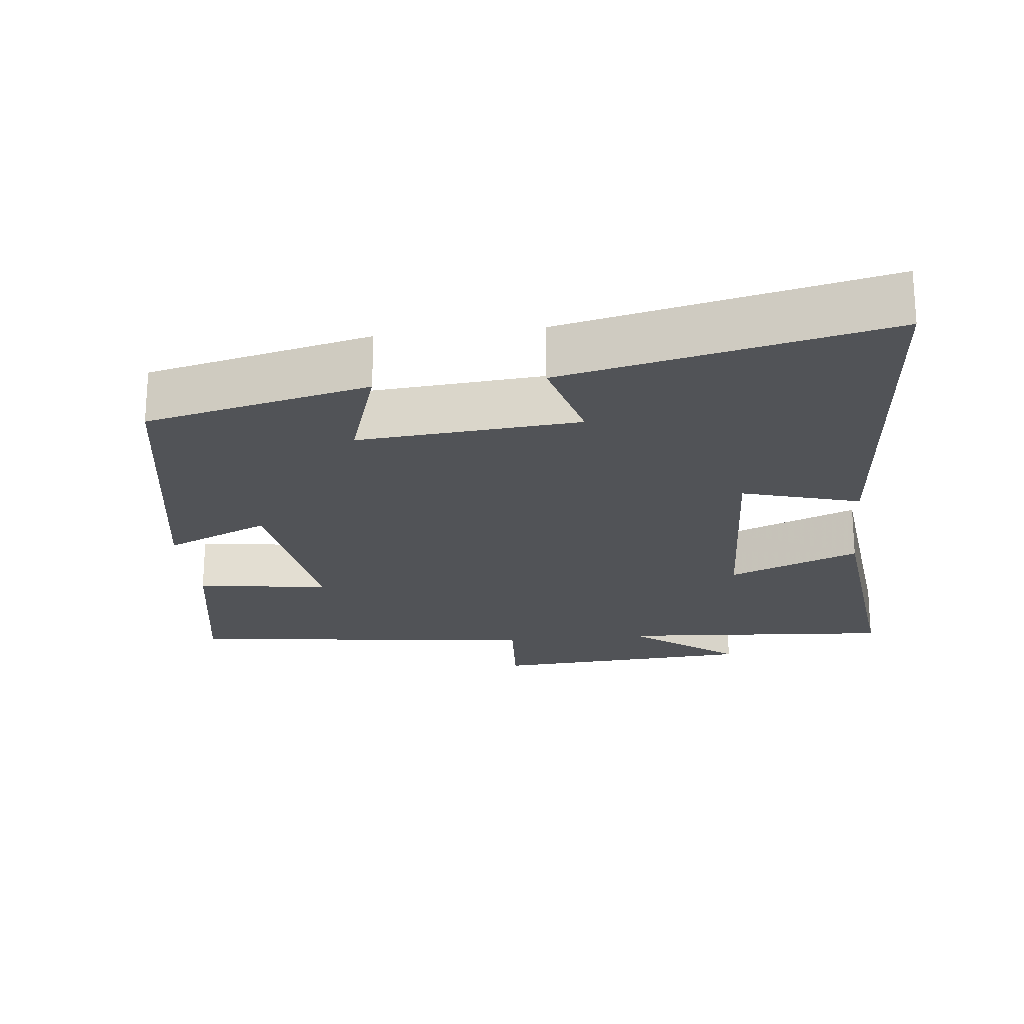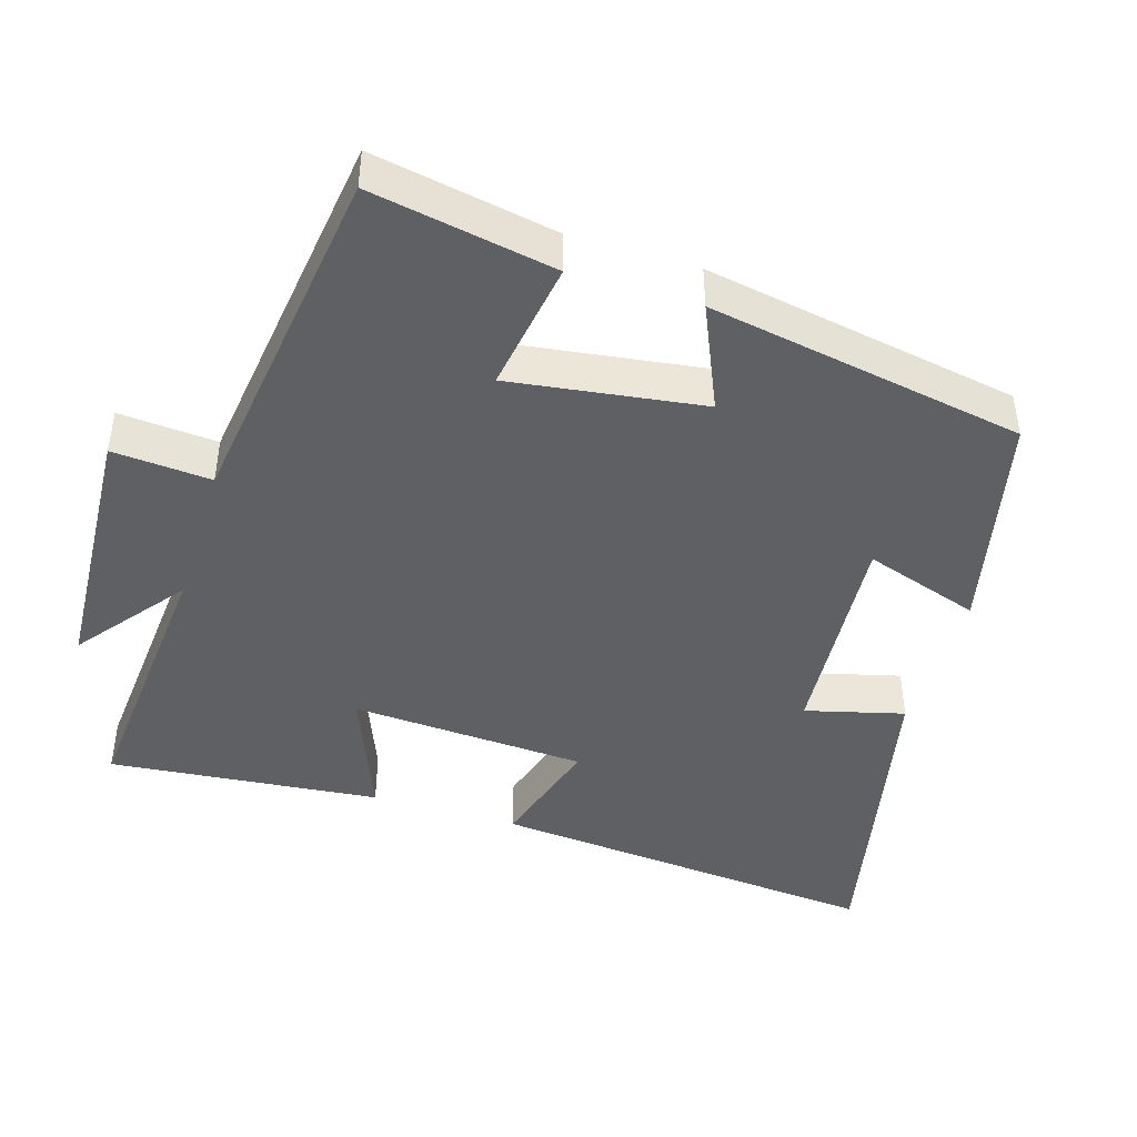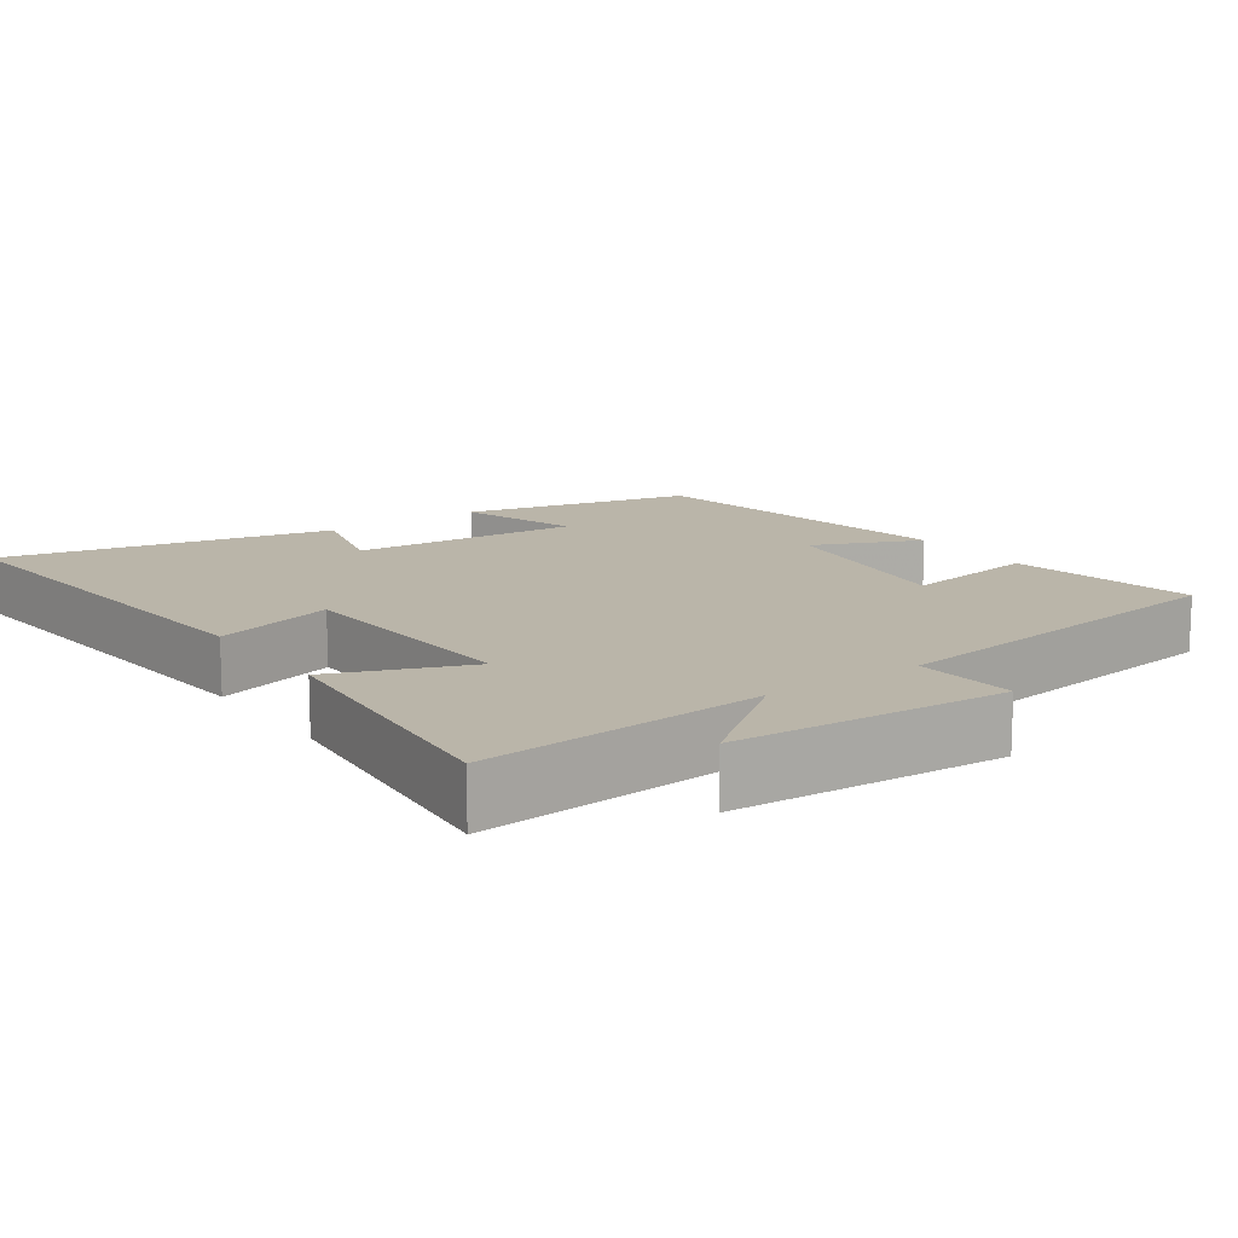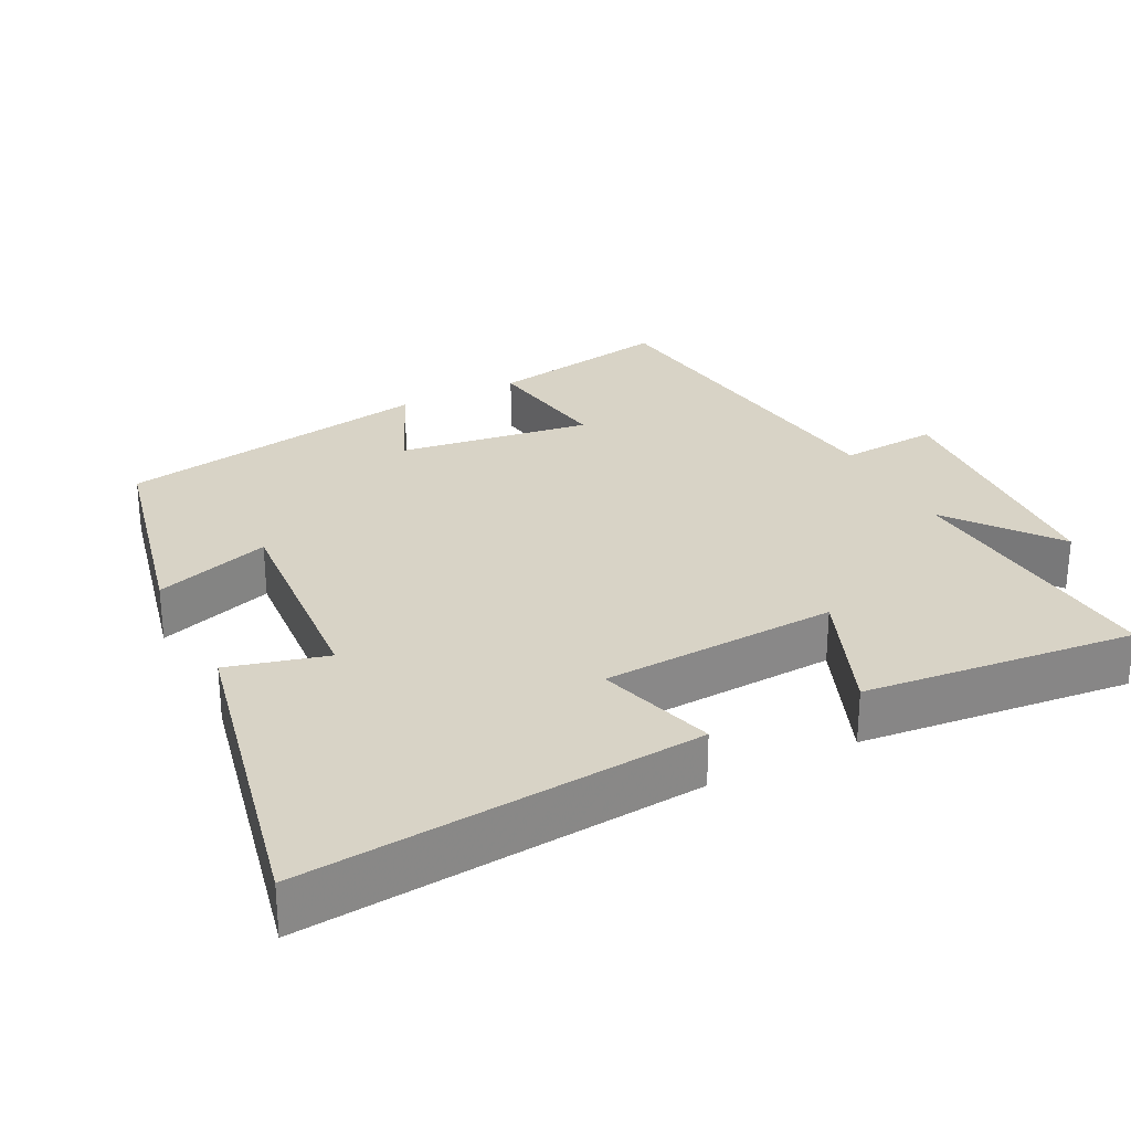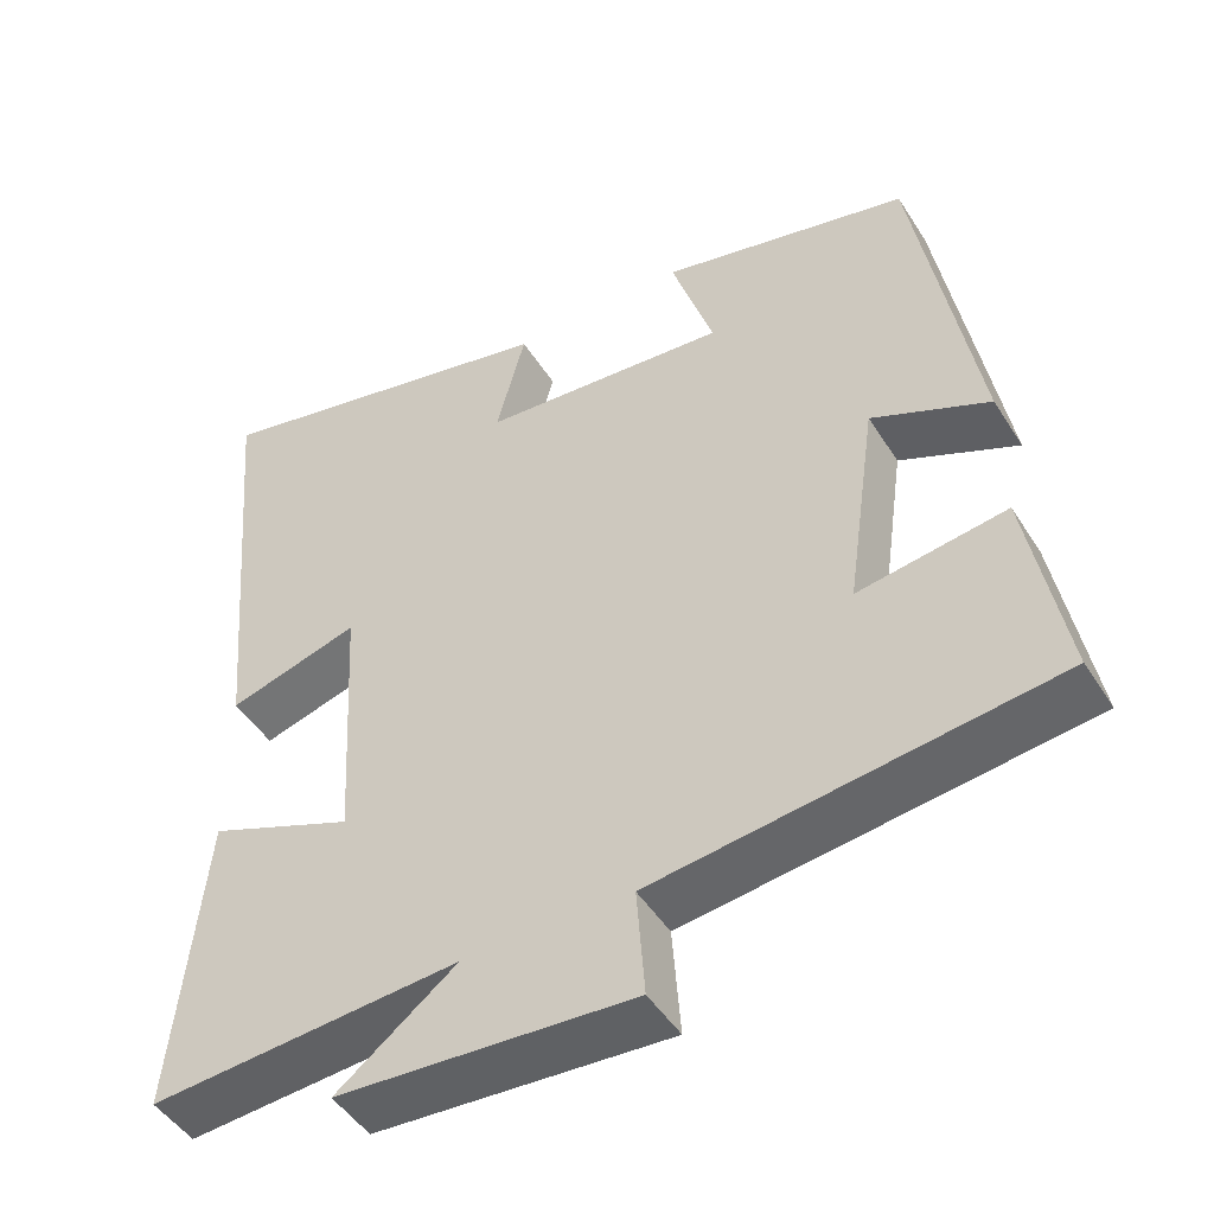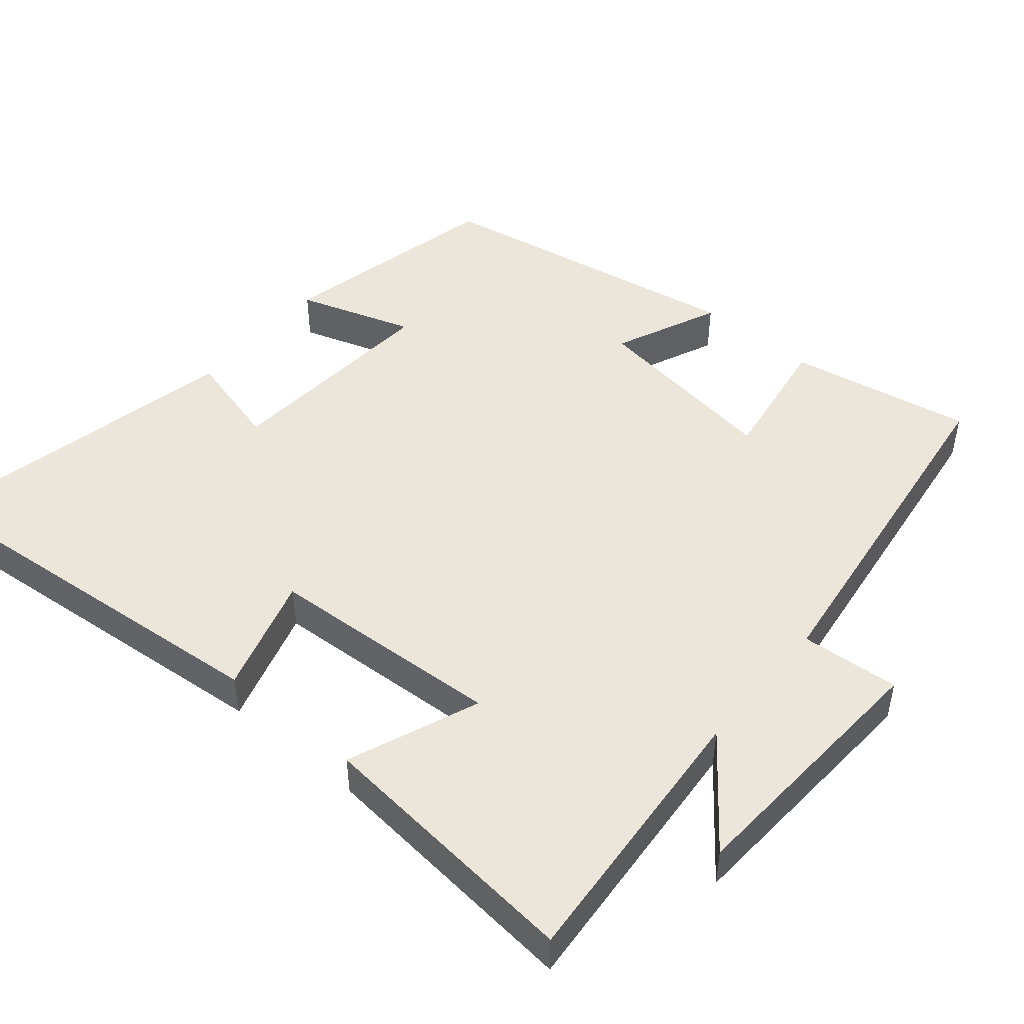
<metadata>
{"format":"obj","ext":"obj","renderer":"f3d","projection":"perspective","resolution":1024,"background":"white","views":[{"elev":-22.0,"azim":6.5,"up":"+Y"},{"elev":-44.2,"azim":-107.3,"up":"+Y"},{"elev":13.5,"azim":144.7,"up":"+Y"},{"elev":28.0,"azim":63.0,"up":"+Y"},{"elev":-47.5,"azim":-149.2,"up":"+Z"},{"elev":47.7,"azim":129.9,"up":"+Y"}]}
</metadata>
<code>
v -0.546 0.07 -0.436
v -0.5 0.07 -0.182
v -0.317 0.07 -0.21
v -0.355 0.07 0.056
v -0.5 0.07 -0.008
v -0.424 0.07 0.429
v -0.115 0.07 0.5
v -0.167 0.07 0.34
v 0.139 0.07 0.364
v 0.103 0.07 0.5
v 0.548 0.07 0.597
v 0.5 0.07 0.051
v 0.337 0.07 0.099
v 0.319 0.07 -0.227
v 0.5 0.07 -0.155
v 0.538 0.07 -0.53
v 0.155 0.07 -0.5
v 0.303 0.07 -0.614
v -0.063 0.07 -0.636
v -0.053 0.07 -0.5
v -0.546 0 -0.436
v -0.5 0 -0.182
v -0.317 0 -0.21
v -0.355 0 0.056
v -0.5 0 -0.008
v -0.424 0 0.429
v -0.115 0 0.5
v -0.167 0 0.34
v 0.139 0 0.364
v 0.103 0 0.5
v 0.548 0 0.597
v 0.5 0 0.051
v 0.337 0 0.099
v 0.319 0 -0.227
v 0.5 0 -0.155
v 0.538 0 -0.53
v 0.155 0 -0.5
v 0.303 0 -0.614
v -0.063 0 -0.636
v -0.053 0 -0.5
f 17 18 19 20
f 17 20 1 2
f 14 15 16 17
f 13 14 17
f 10 11 12 13
f 9 10 13
f 8 9 13 17
f 5 6 7 8
f 4 5 8
f 3 4 8 17
f 2 3 17
f 40 39 38 37
f 22 21 40 37
f 37 36 35 34
f 37 34 33
f 33 32 31 30
f 33 30 29
f 37 33 29 28
f 28 27 26 25
f 28 25 24
f 37 28 24 23
f 37 23 22
f 1 21 22 2
f 2 22 23 3
f 3 23 24 4
f 4 24 25 5
f 5 25 26 6
f 6 26 27 7
f 7 27 28 8
f 8 28 29 9
f 9 29 30 10
f 10 30 31 11
f 11 31 32 12
f 12 32 33 13
f 13 33 34 14
f 14 34 35 15
f 15 35 36 16
f 16 36 37 17
f 17 37 38 18
f 18 38 39 19
f 19 39 40 20
f 20 40 21 1

</code>
